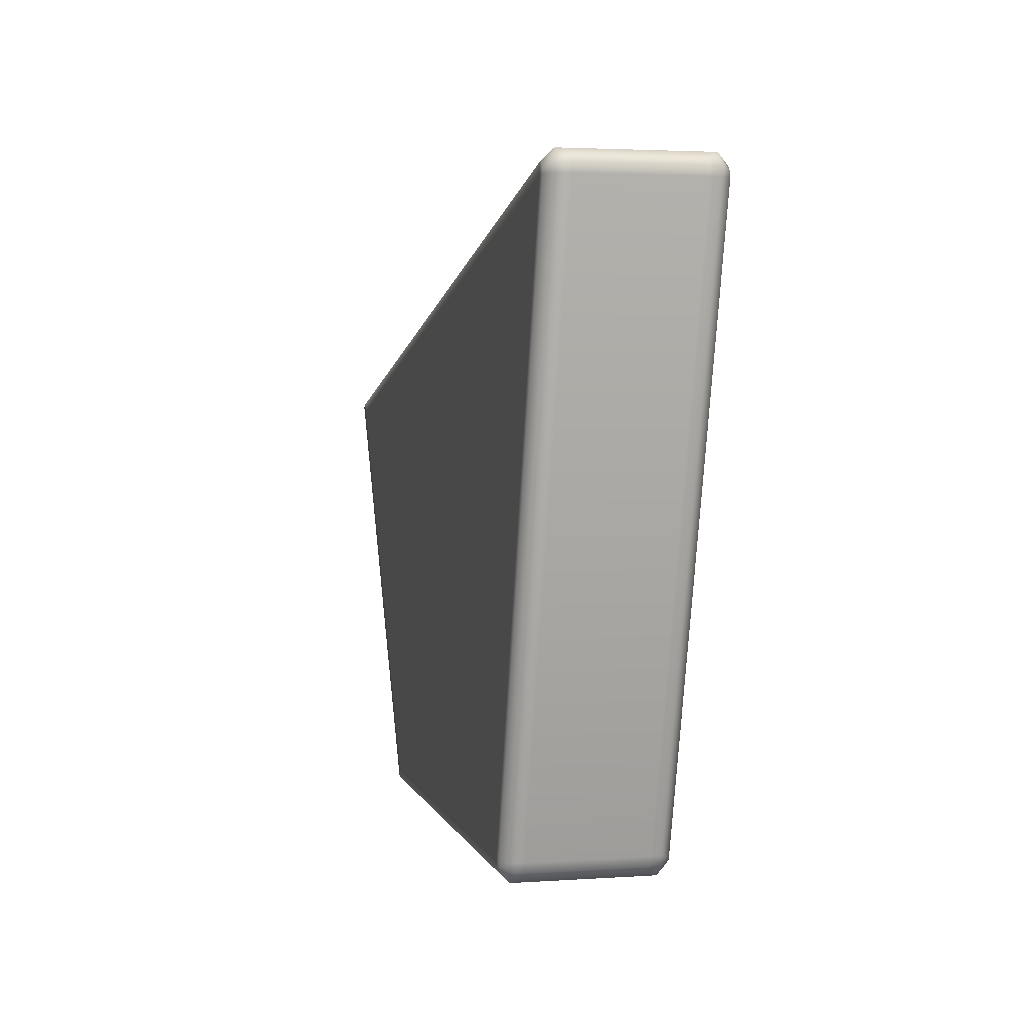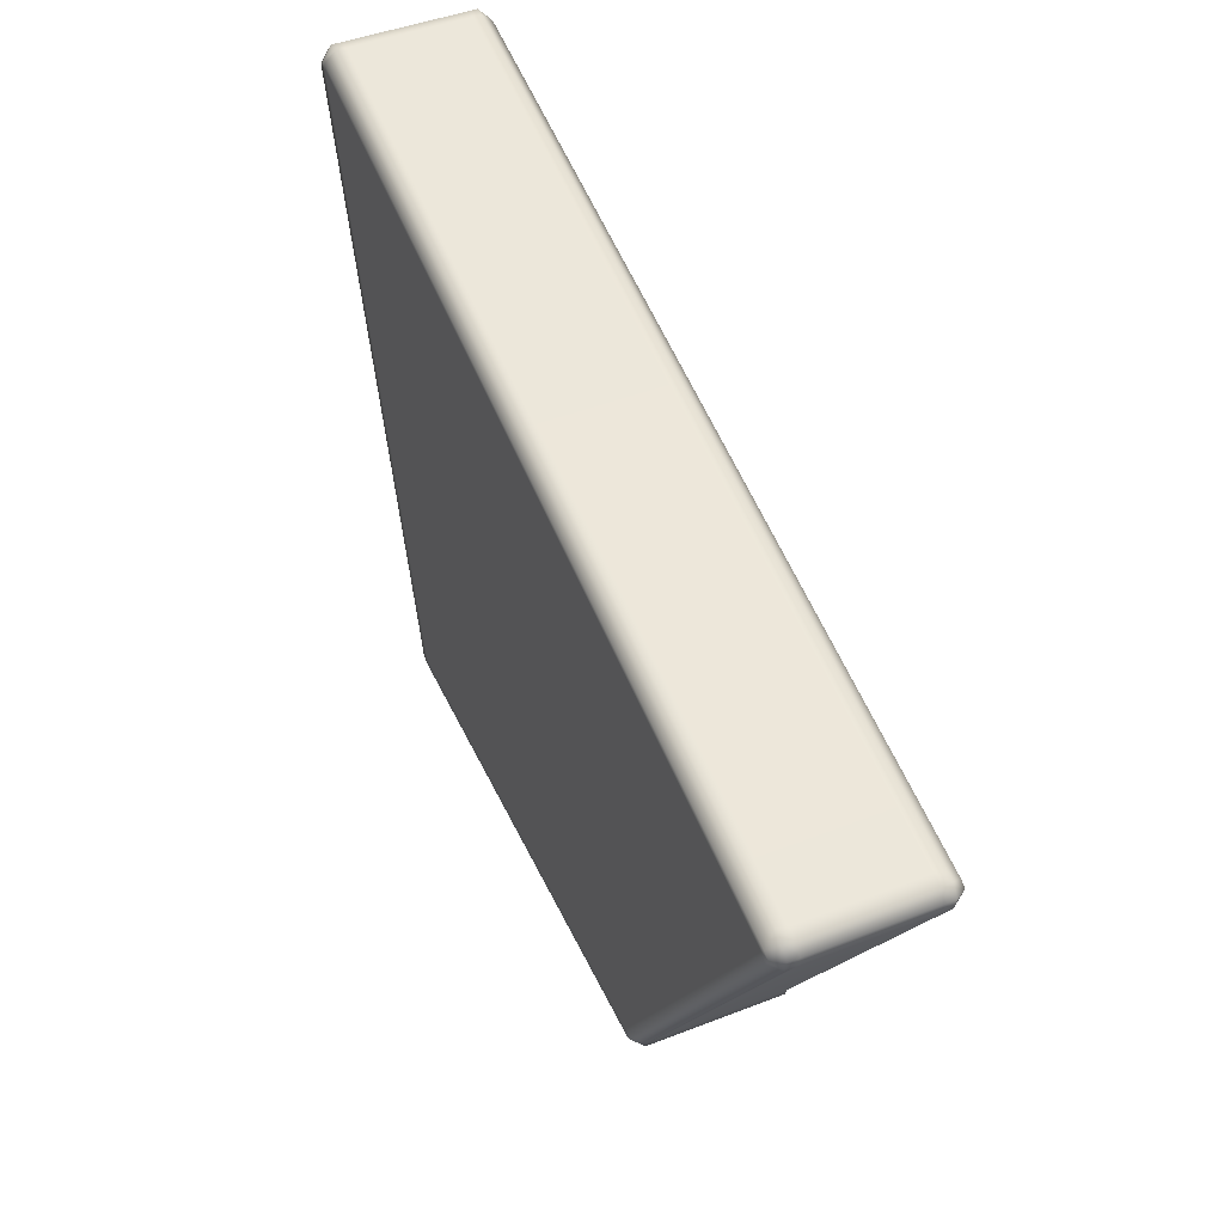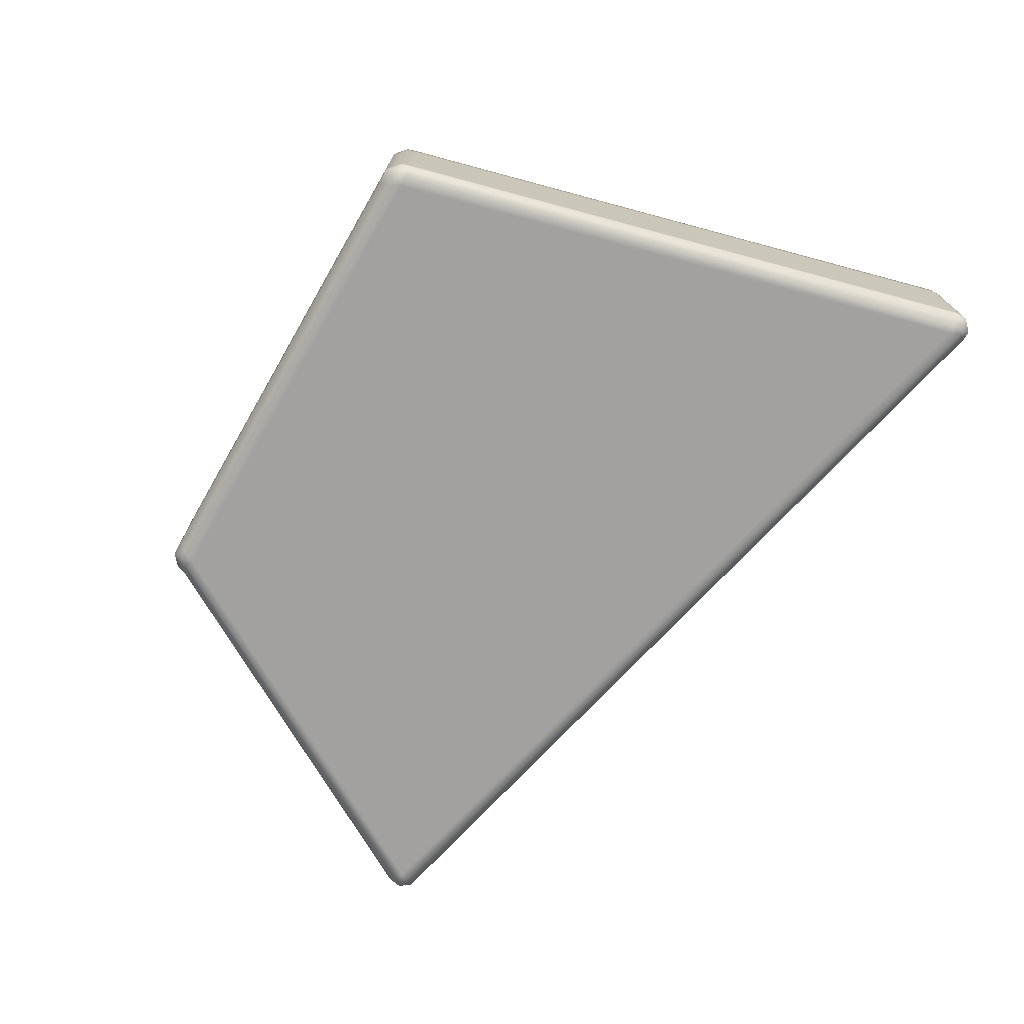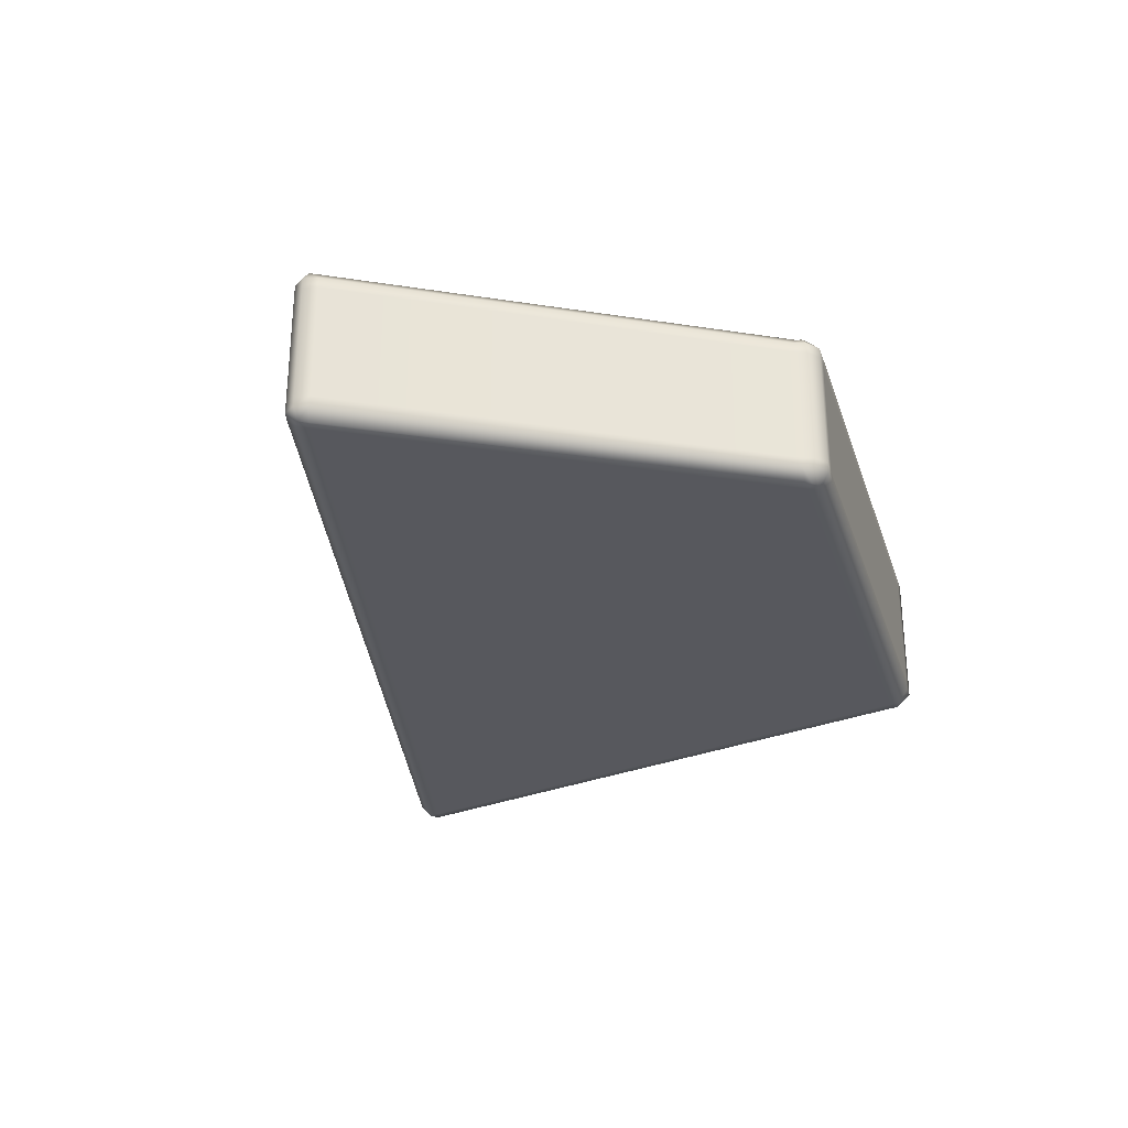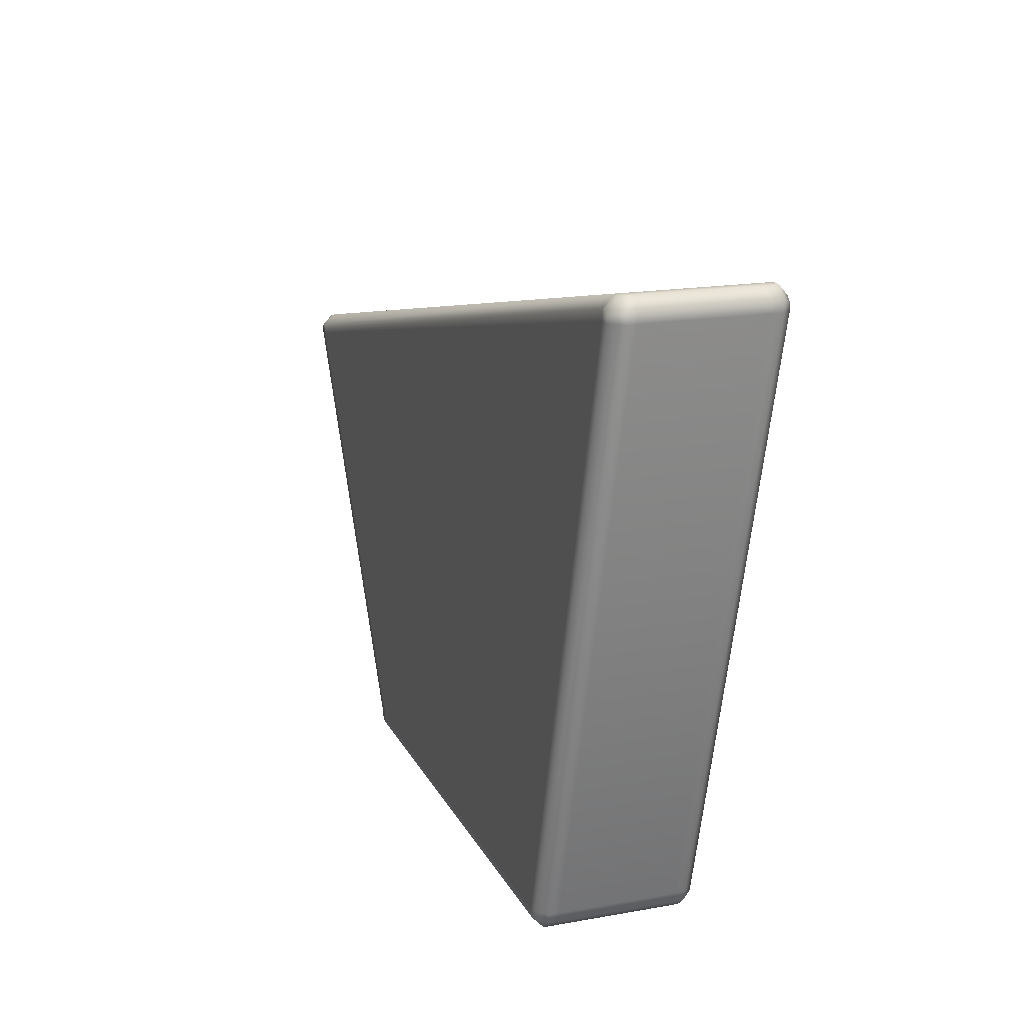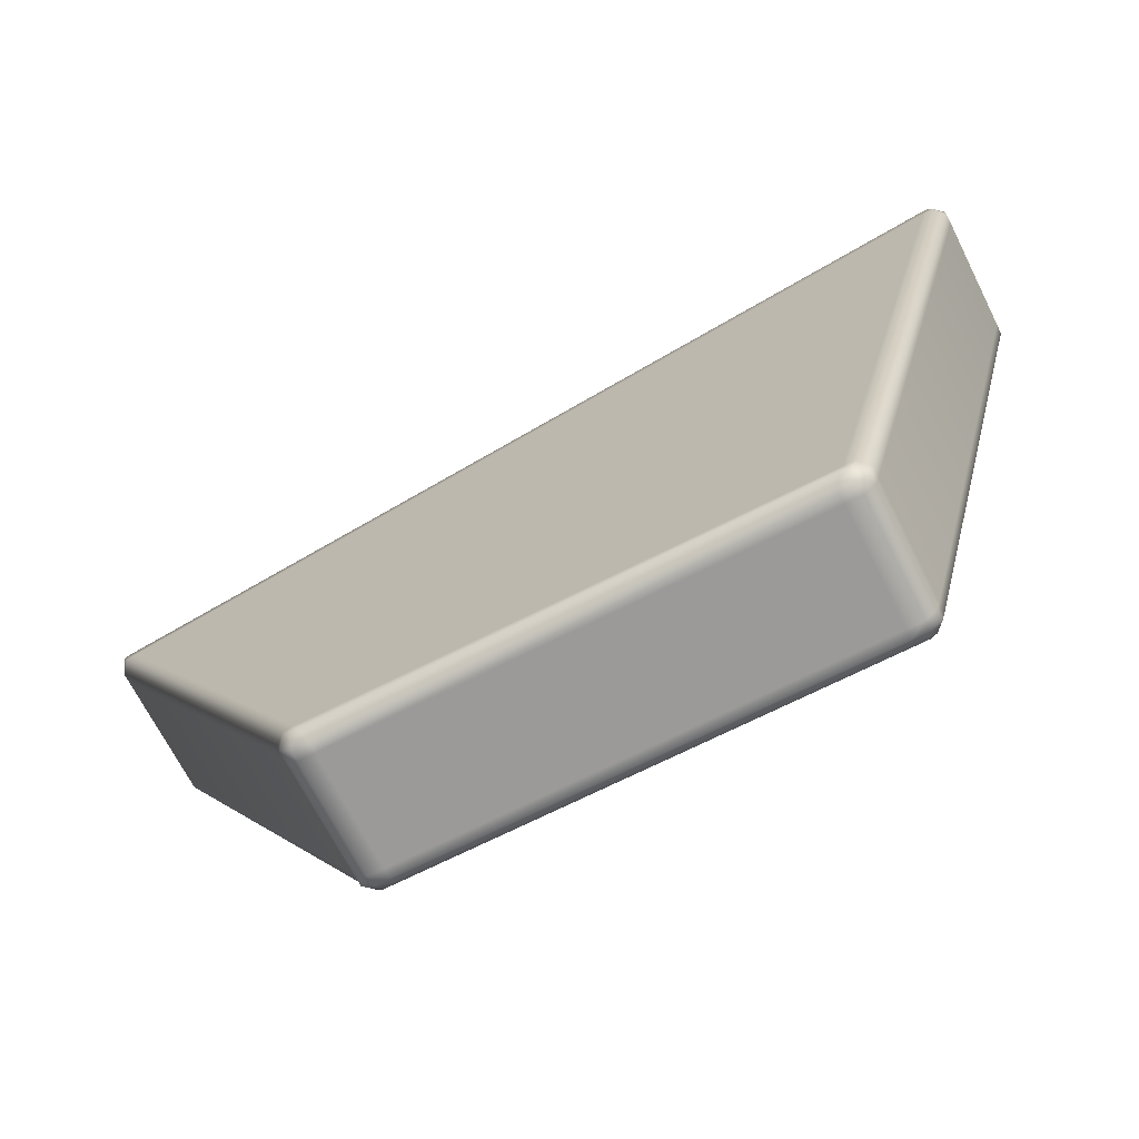
<metadata>
{"format":"obj","ext":"obj","renderer":"f3d","projection":"perspective","resolution":1024,"background":"white","views":[{"elev":3.0,"azim":76.8,"up":"+Y"},{"elev":46.2,"azim":-114.0,"up":"+Y"},{"elev":-72.3,"azim":60.0,"up":"+Z"},{"elev":-28.9,"azim":-73.2,"up":"+Z"},{"elev":17.6,"azim":70.5,"up":"+Y"},{"elev":-69.5,"azim":26.9,"up":"+Y"}]}
</metadata>
<code>
o handl.001
v -0.0445 -0.0055 0.0075
v -0.023 -0.043 0.0075
v 0.038 0.013 0.0075
v 0.023 -0.043 0.0075
v -0.04532 -0.00584 0.0075
v -0.02398 -0.043 0.0075
v -0.02388 -0.04353 0.0075
v -0.02328 -0.04398 0.0075
v -0.02255 -0.04398 0.0075
v 0.02255 -0.04398 0.0075
v 0.02328 -0.04398 0.0075
v 0.02388 -0.04353 0.0075
v 0.02398 -0.043 0.0075
v 0.03898 0.013 0.0075
v 0.03898 0.01348 0.0075
v 0.03848 0.01398 0.0075
v 0.038 0.01398 0.0075
v -0.0445 -0.004522 0.0075
v -0.04508 -0.004642 0.0075
v -0.04576 -0.005042 0.0075
v -0.04616 -0.0062 0.006478
v -0.025 -0.043 0.006478
v -0.0247 -0.04398 0.006478
v -0.02353 -0.045 0.006478
v -0.022 -0.045 0.006478
v 0.022 -0.045 0.006478
v 0.02353 -0.045 0.006478
v 0.0247 -0.04398 0.006478
v 0.025 -0.043 0.006478
v 0.04 0.013 0.006478
v 0.04 0.01398 0.006478
v 0.03898 0.015 0.006478
v 0.038 0.015 0.006478
v -0.0445 -0.0035 0.006478
v -0.04568 -0.00382 0.006478
v -0.04644 -0.004862 0.006478
v -0.04616 -0.0062 0.0055
v -0.025 -0.043 0.0055
v -0.0247 -0.04398 0.0055
v -0.02353 -0.045 0.0055
v -0.022 -0.045 0.0055
v 0.022 -0.045 0.0055
v 0.02353 -0.045 0.0055
v 0.0247 -0.04398 0.0055
v 0.025 -0.043 0.0055
v 0.04 0.013 0.0055
v 0.04 0.01398 0.0055
v 0.03898 0.015 0.0055
v 0.038 0.015 0.0055
v -0.0445 -0.0035 0.0055
v -0.04568 -0.00382 0.0055
v -0.04644 -0.004862 0.0055
v -0.04616 -0.0062 -0.0055
v -0.025 -0.043 -0.0055
v -0.0247 -0.04398 -0.0055
v -0.02353 -0.045 -0.0055
v -0.022 -0.045 -0.0055
v 0.022 -0.045 -0.0055
v 0.02353 -0.045 -0.0055
v 0.0247 -0.04398 -0.0055
v 0.025 -0.043 -0.0055
v 0.04 0.013 -0.0055
v 0.04 0.01398 -0.0055
v 0.03898 0.015 -0.0055
v 0.038 0.015 -0.0055
v -0.0445 -0.0035 -0.0055
v -0.04568 -0.00382 -0.0055
v -0.04644 -0.004862 -0.0055
v -0.04616 -0.0062 -0.006478
v -0.025 -0.043 -0.006478
v -0.0247 -0.04398 -0.006478
v -0.02353 -0.045 -0.006478
v -0.022 -0.045 -0.006478
v 0.022 -0.045 -0.006478
v 0.02353 -0.045 -0.006478
v 0.0247 -0.04398 -0.006478
v 0.025 -0.043 -0.006478
v 0.04 0.013 -0.006478
v 0.04 0.01398 -0.006478
v 0.03898 0.015 -0.006478
v 0.038 0.015 -0.006478
v -0.0445 -0.0035 -0.006478
v -0.04568 -0.00382 -0.006478
v -0.04644 -0.004862 -0.006478
v -0.04532 -0.00584 -0.0075
v -0.02398 -0.043 -0.0075
v -0.02388 -0.04353 -0.0075
v -0.02328 -0.04398 -0.0075
v -0.02255 -0.04398 -0.0075
v 0.02255 -0.04398 -0.0075
v 0.02328 -0.04398 -0.0075
v 0.02388 -0.04353 -0.0075
v 0.02398 -0.043 -0.0075
v 0.03898 0.013 -0.0075
v 0.03898 0.01348 -0.0075
v 0.03848 0.01398 -0.0075
v 0.038 0.01398 -0.0075
v -0.0445 -0.004522 -0.0075
v -0.04508 -0.004642 -0.0075
v -0.04576 -0.005042 -0.0075
v -0.023 -0.043 -0.0075
v -0.0445 -0.0055 -0.0075
v 0.023 -0.043 -0.0075
v 0.038 0.013 -0.0075
f 1 2 3
f 2 4 3
f 5 6 1
f 6 2 1
f 6 7 2
f 7 8 2
f 8 9 2
f 2 9 4
f 9 10 4
f 10 11 4
f 11 12 4
f 12 13 4
f 4 13 3
f 13 14 3
f 3 14 15
f 3 15 16
f 3 16 17
f 18 1 17
f 1 3 17
f 19 1 18
f 20 1 19
f 5 1 20
f 21 6 5
f 22 6 21
f 22 7 6
f 23 7 22
f 23 8 7
f 23 24 8
f 8 24 9
f 24 25 9
f 9 25 10
f 25 26 10
f 26 27 10
f 27 11 10
f 11 28 12
f 27 28 11
f 12 29 13
f 12 28 29
f 13 30 14
f 13 29 30
f 15 30 31
f 14 30 15
f 16 15 32
f 15 31 32
f 17 16 33
f 16 32 33
f 34 18 33
f 18 17 33
f 35 19 34
f 19 18 34
f 36 20 35
f 20 19 35
f 21 20 36
f 21 5 20
f 37 22 21
f 38 22 37
f 38 23 22
f 39 23 38
f 39 24 23
f 40 24 39
f 24 41 25
f 40 41 24
f 25 41 26
f 41 42 26
f 42 27 26
f 42 43 27
f 27 44 28
f 27 43 44
f 28 45 29
f 28 44 45
f 29 46 30
f 29 45 46
f 30 47 31
f 30 46 47
f 31 48 32
f 31 47 48
f 32 49 33
f 48 49 32
f 33 50 34
f 49 50 33
f 50 35 34
f 50 51 35
f 51 36 35
f 52 36 51
f 52 21 36
f 37 21 52
f 53 38 37
f 54 38 53
f 54 39 38
f 55 39 54
f 55 40 39
f 56 40 55
f 40 57 41
f 56 57 40
f 41 57 42
f 57 58 42
f 58 43 42
f 58 59 43
f 43 60 44
f 43 59 60
f 44 61 45
f 44 60 61
f 45 62 46
f 45 61 62
f 46 63 47
f 46 62 63
f 47 64 48
f 47 63 64
f 48 65 49
f 64 65 48
f 49 66 50
f 65 66 49
f 66 51 50
f 66 67 51
f 67 52 51
f 68 52 67
f 68 37 52
f 53 37 68
f 69 54 53
f 70 54 69
f 70 55 54
f 71 55 70
f 71 56 55
f 72 56 71
f 56 73 57
f 72 73 56
f 57 73 58
f 73 74 58
f 74 59 58
f 74 75 59
f 59 76 60
f 59 75 76
f 60 77 61
f 60 76 77
f 61 78 62
f 61 77 78
f 62 79 63
f 62 78 79
f 63 80 64
f 63 79 80
f 64 81 65
f 80 81 64
f 65 82 66
f 81 82 65
f 82 67 66
f 82 83 67
f 83 68 67
f 84 68 83
f 84 53 68
f 69 53 84
f 85 70 69
f 86 70 85
f 86 87 70
f 87 71 70
f 88 71 87
f 88 72 71
f 73 72 89
f 72 88 89
f 90 73 89
f 74 73 90
f 91 75 90
f 75 74 90
f 76 91 92
f 75 91 76
f 76 92 77
f 92 93 77
f 77 94 78
f 77 93 94
f 78 95 79
f 78 94 95
f 79 95 80
f 95 96 80
f 80 96 81
f 96 97 81
f 81 98 82
f 97 98 81
f 98 99 82
f 99 83 82
f 99 100 83
f 100 84 83
f 100 69 84
f 85 69 100
f 101 86 102
f 86 85 102
f 87 86 101
f 88 87 101
f 89 88 101
f 103 89 101
f 90 89 103
f 91 90 103
f 92 91 103
f 93 92 103
f 94 93 104
f 93 103 104
f 94 104 95
f 95 104 96
f 96 104 97
f 97 102 98
f 104 102 97
f 102 99 98
f 102 100 99
f 102 85 100
f 104 101 102
f 103 101 104

</code>
